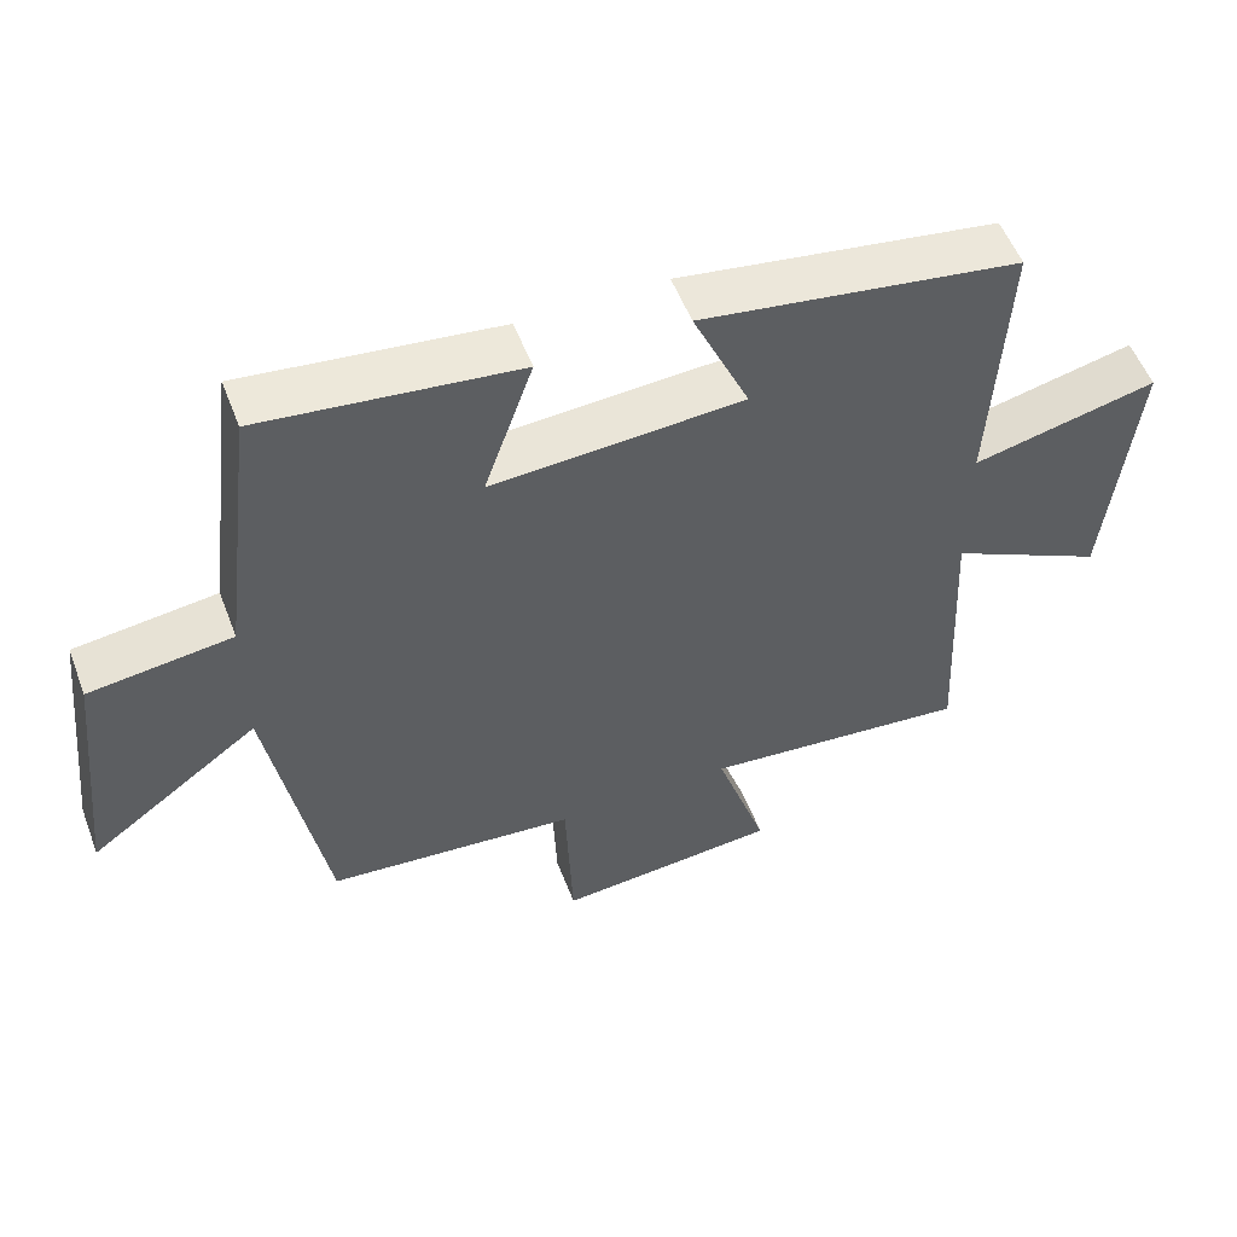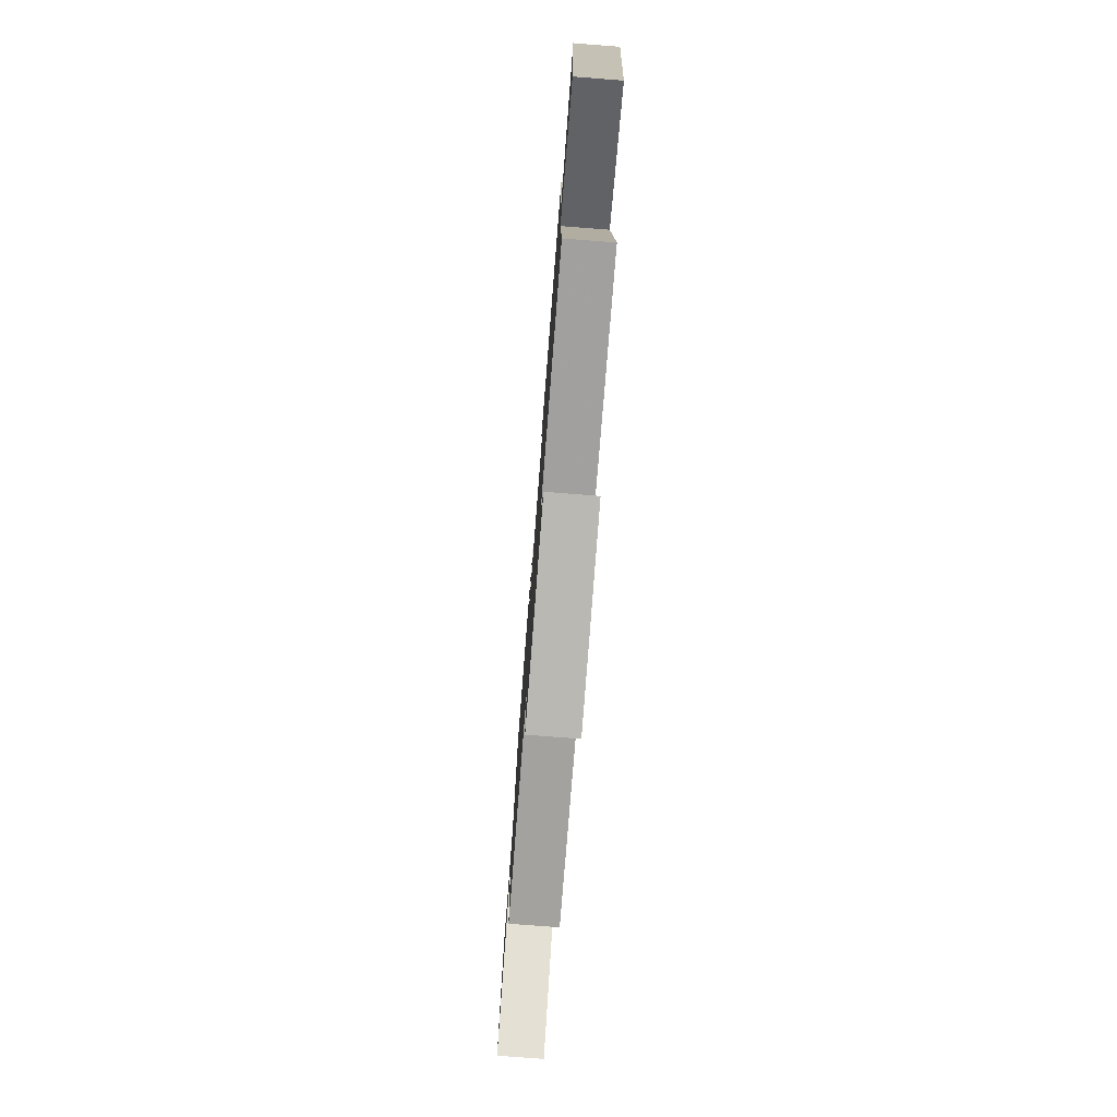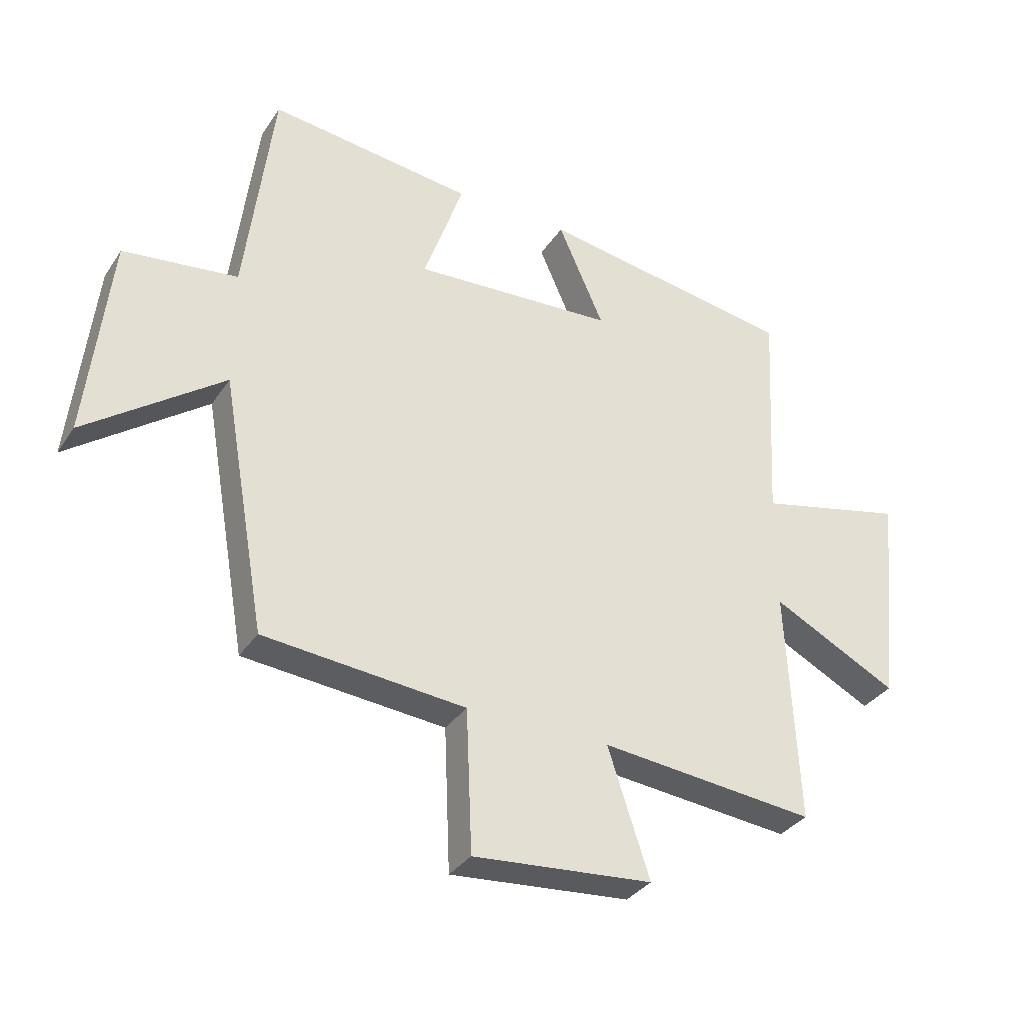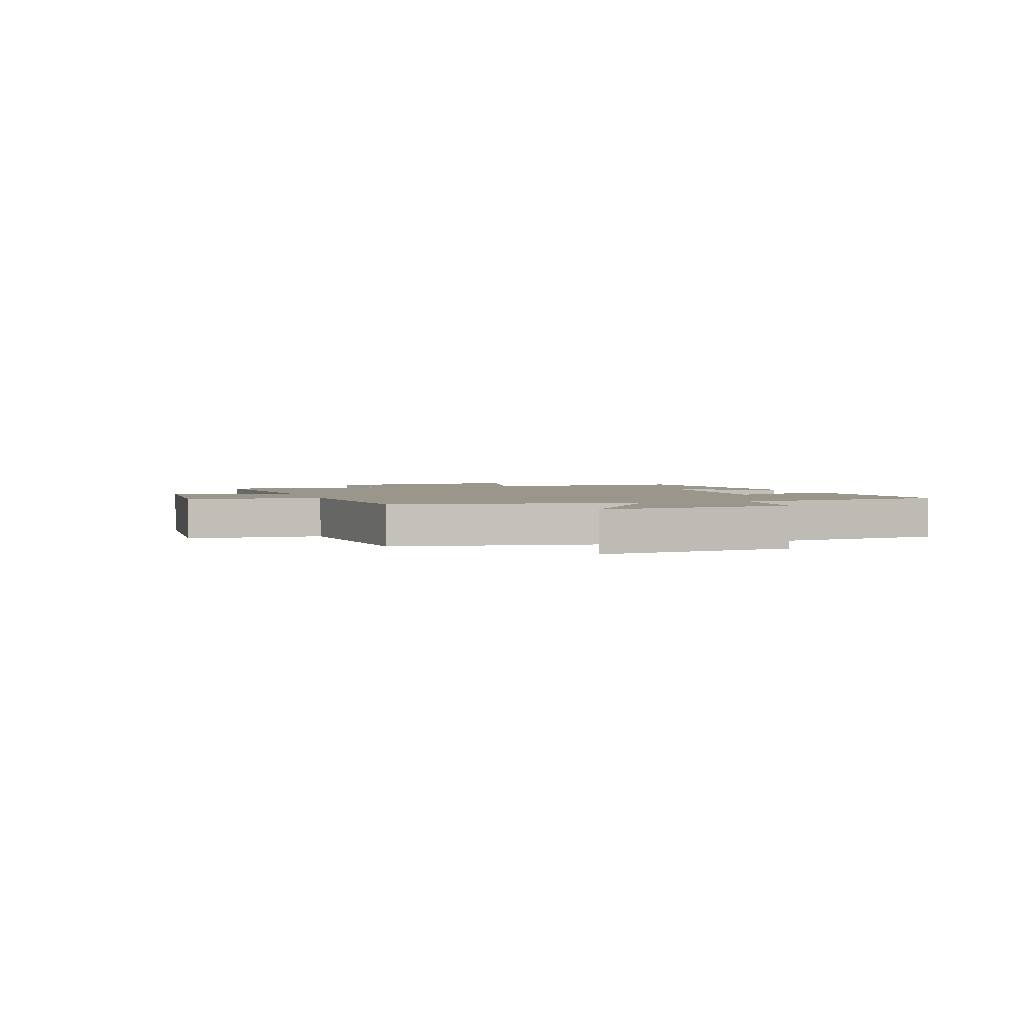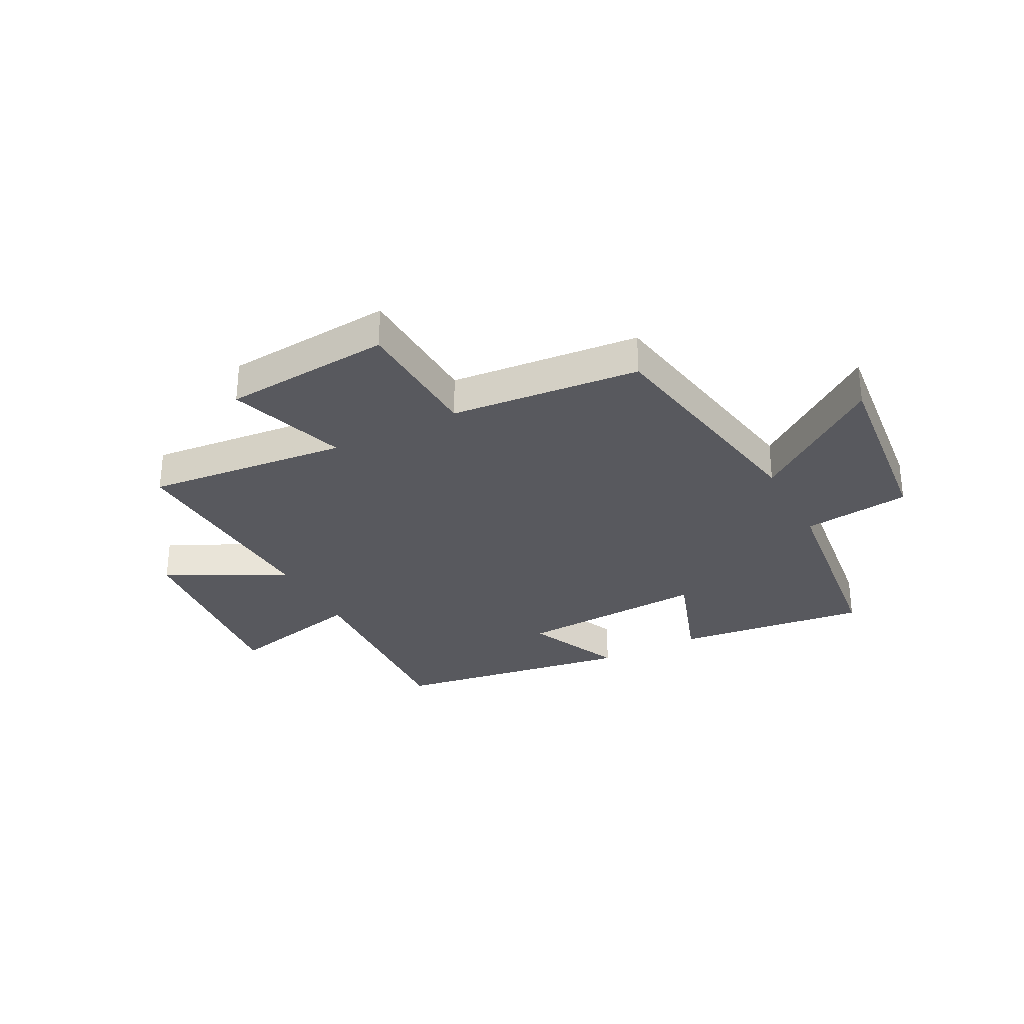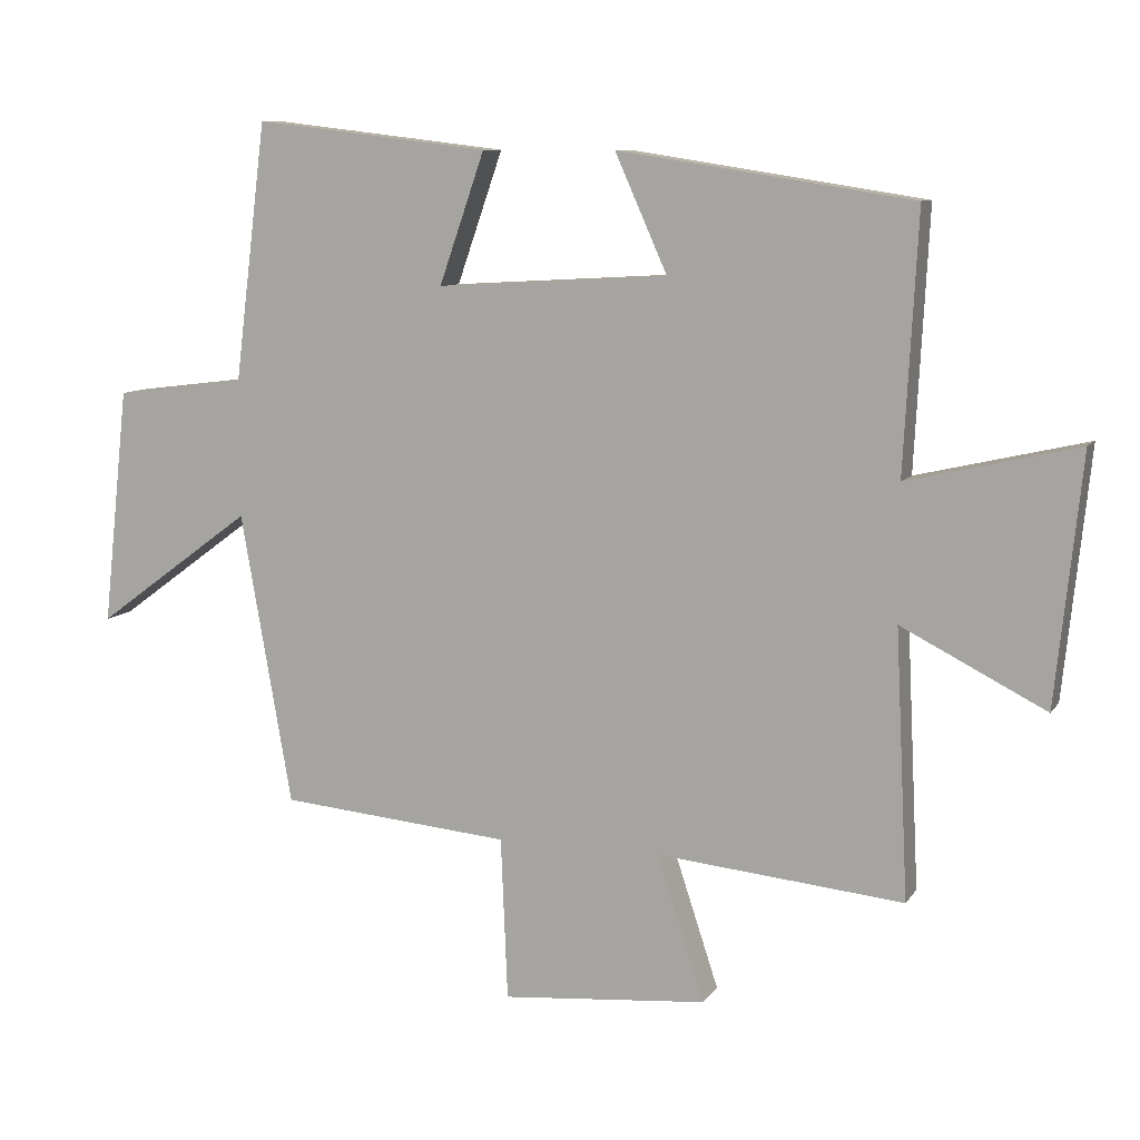
<metadata>
{"format":"obj","ext":"obj","renderer":"f3d","projection":"perspective","resolution":1024,"background":"white","views":[{"elev":54.4,"azim":-20.8,"up":"+Z"},{"elev":-77.6,"azim":85.6,"up":"+Z"},{"elev":-33.7,"azim":-28.6,"up":"+Z"},{"elev":2.4,"azim":-108.9,"up":"+Y"},{"elev":-30.4,"azim":-152.4,"up":"+Y"},{"elev":9.2,"azim":19.8,"up":"+Z"}]}
</metadata>
<code>
v -0.425 0.07 -0.469
v -0.5 0.07 -0.04
v -0.731 0.07 -0.21
v -0.693 0.07 0.138
v -0.5 0.07 0.162
v -0.453 0.07 0.541
v -0.108 0.07 0.5
v -0.175 0.07 0.307
v 0.165 0.07 0.327
v 0.088 0.07 0.5
v 0.52 0.07 0.433
v 0.5 0.07 0.055
v 0.75 0.07 0.113
v 0.712 0.07 -0.251
v 0.5 0.07 -0.143
v 0.519 0.07 -0.536
v 0.156 0.07 -0.5
v 0.226 0.07 -0.713
v -0.076 0.07 -0.739
v -0.086 0.07 -0.5
v -0.425 0 -0.469
v -0.5 0 -0.04
v -0.731 0 -0.21
v -0.693 0 0.138
v -0.5 0 0.162
v -0.453 0 0.541
v -0.108 0 0.5
v -0.175 0 0.307
v 0.165 0 0.327
v 0.088 0 0.5
v 0.52 0 0.433
v 0.5 0 0.055
v 0.75 0 0.113
v 0.712 0 -0.251
v 0.5 0 -0.143
v 0.519 0 -0.536
v 0.156 0 -0.5
v 0.226 0 -0.713
v -0.076 0 -0.739
v -0.086 0 -0.5
f 17 18 19 20
f 17 20 1 2
f 15 16 17 2
f 12 13 14 15
f 12 15 2
f 9 10 11 12
f 8 9 12 2
f 5 6 7 8
f 5 8 2 3
f 3 4 5
f 40 39 38 37
f 22 21 40 37
f 22 37 36 35
f 35 34 33 32
f 22 35 32
f 32 31 30 29
f 22 32 29 28
f 28 27 26 25
f 23 22 28 25
f 25 24 23
f 1 21 22 2
f 2 22 23 3
f 3 23 24 4
f 4 24 25 5
f 5 25 26 6
f 6 26 27 7
f 7 27 28 8
f 8 28 29 9
f 9 29 30 10
f 10 30 31 11
f 11 31 32 12
f 12 32 33 13
f 13 33 34 14
f 14 34 35 15
f 15 35 36 16
f 16 36 37 17
f 17 37 38 18
f 18 38 39 19
f 19 39 40 20
f 20 40 21 1

</code>
